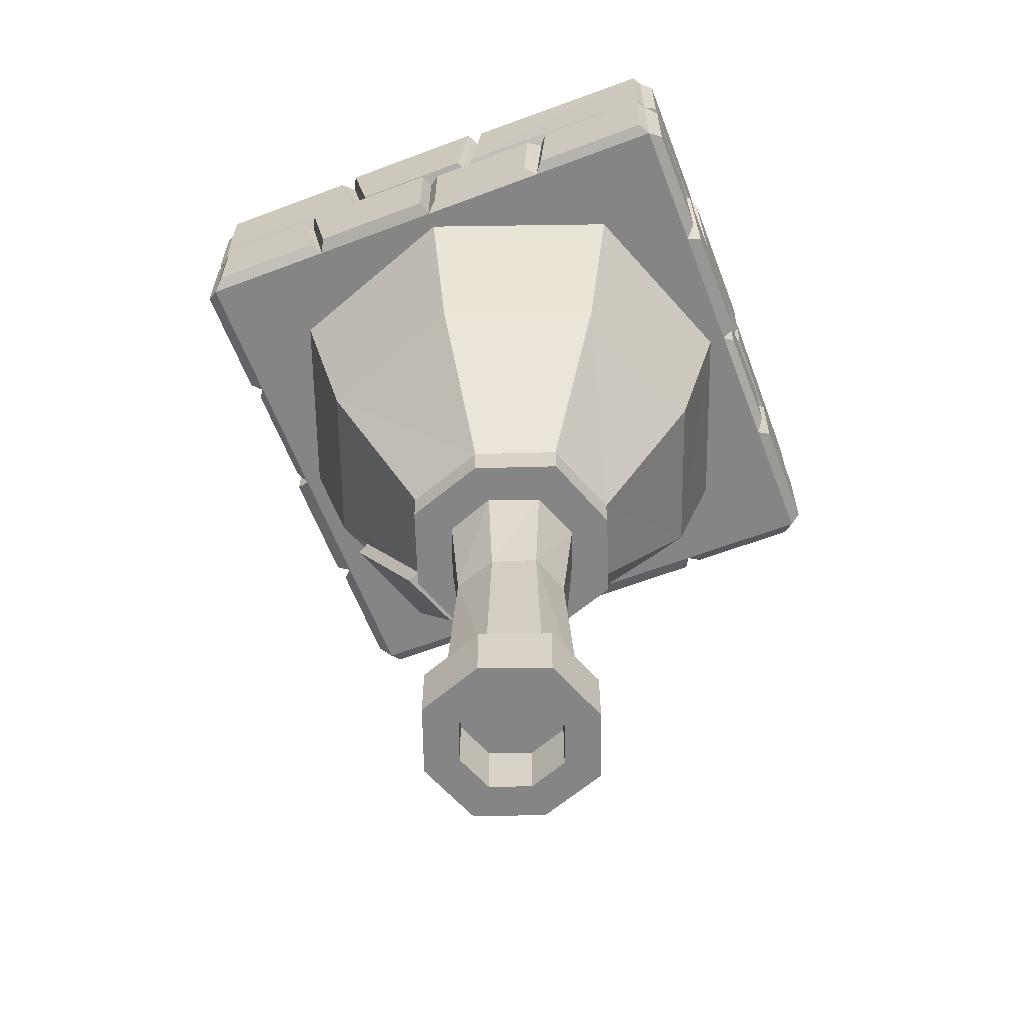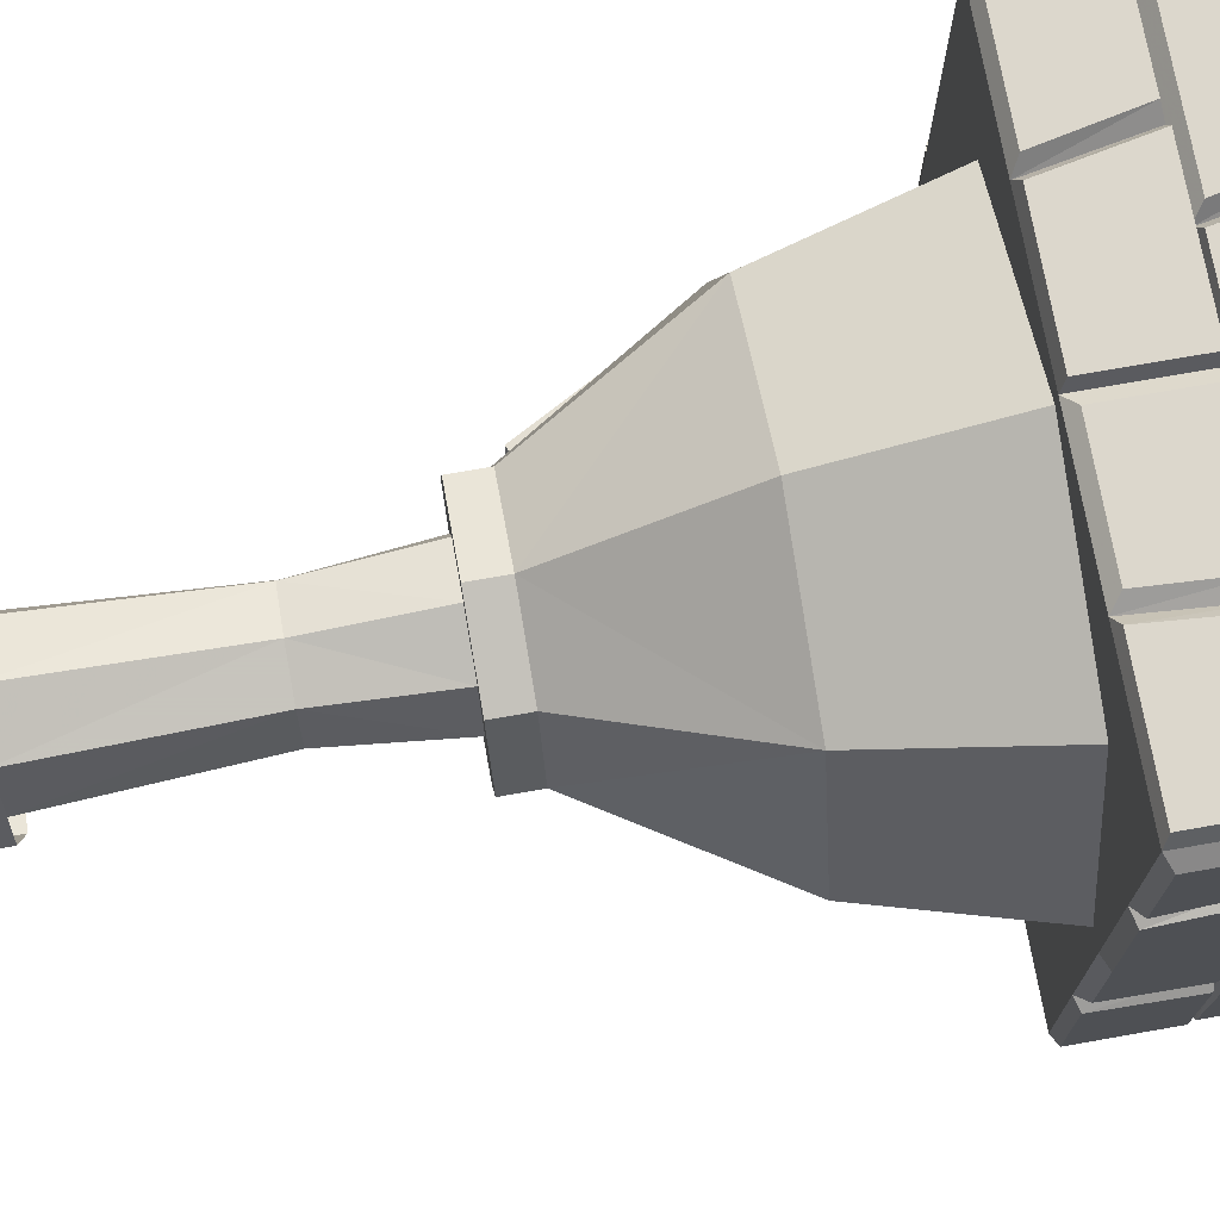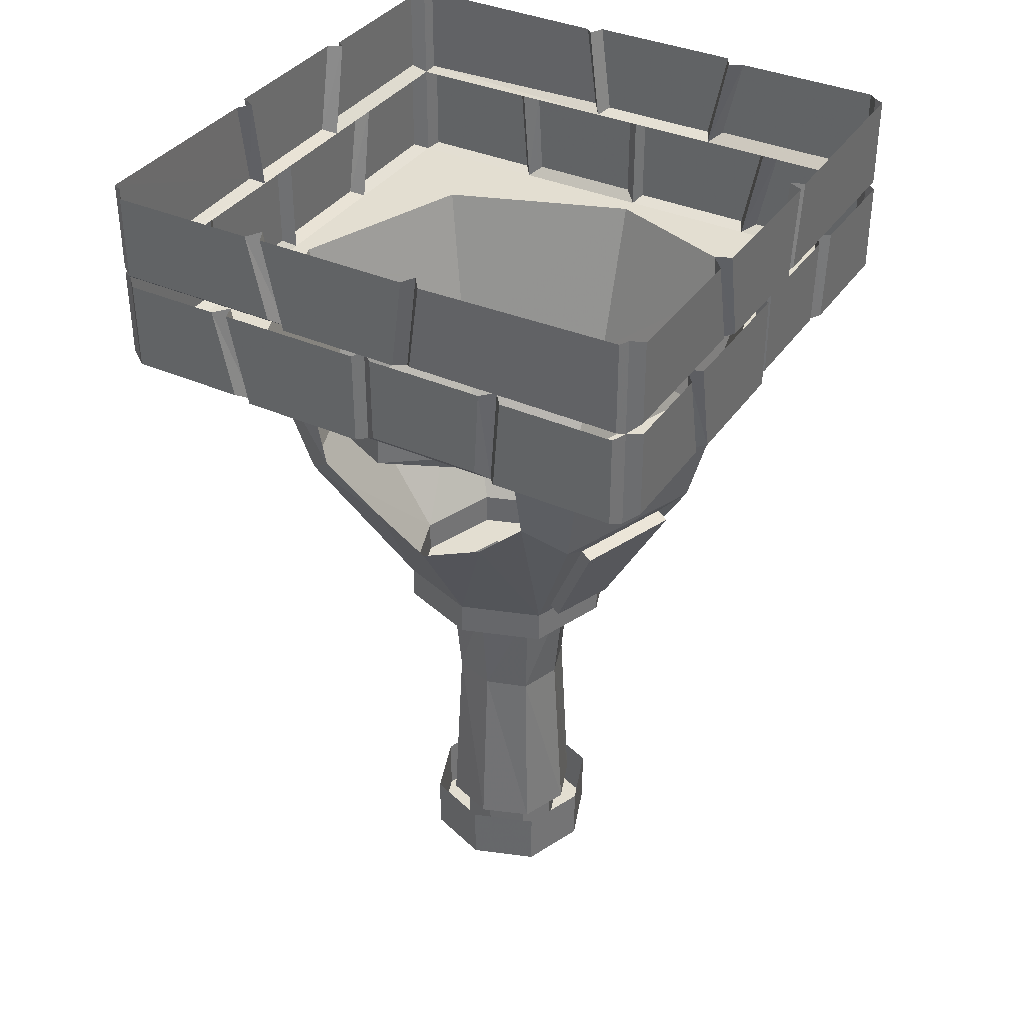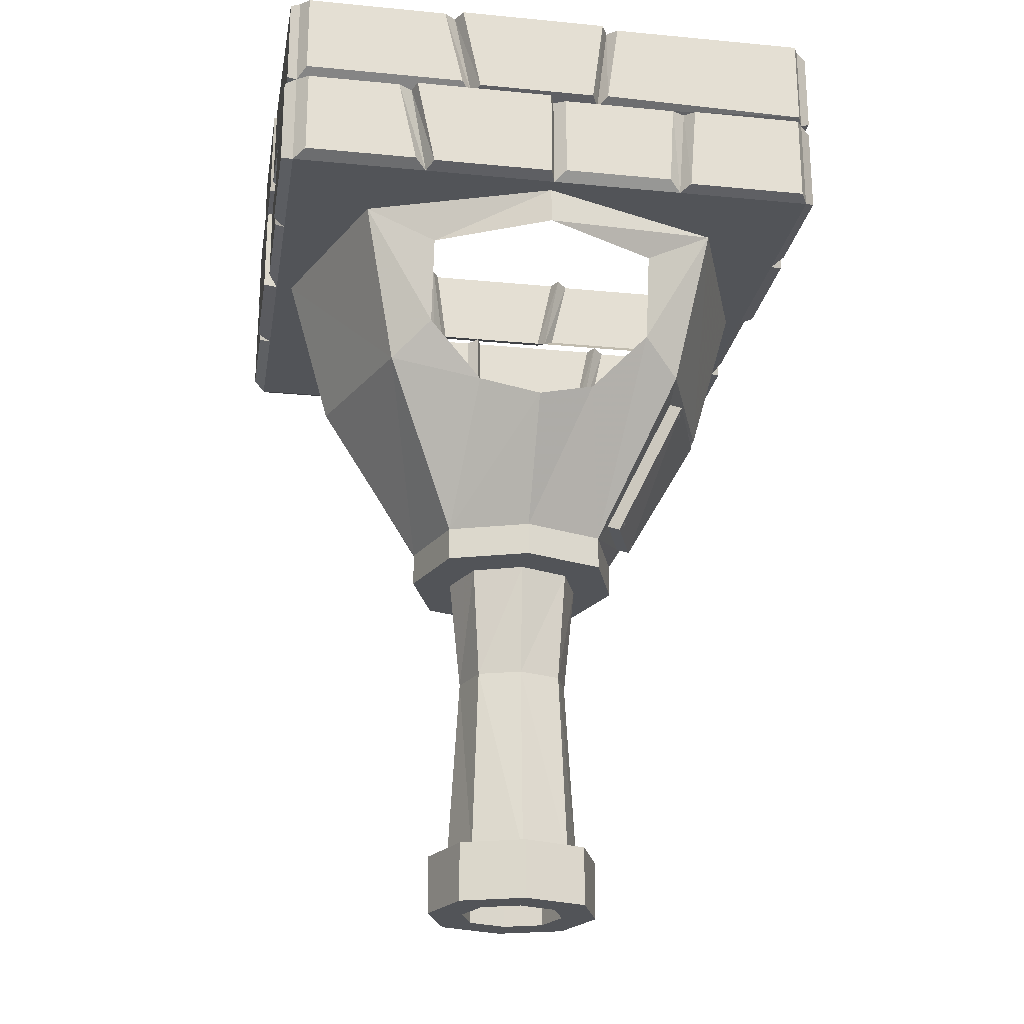
<metadata>
{"format":"obj","ext":"obj","renderer":"f3d","projection":"perspective","resolution":1024,"background":"white","views":[{"elev":-61.8,"azim":21.0,"up":"+Y"},{"elev":72.9,"azim":80.0,"up":"+Z"},{"elev":36.3,"azim":-149.9,"up":"+Y"},{"elev":-23.0,"azim":170.7,"up":"+Y"}]}
</metadata>
<code>
v -0.8984 0 -0.875
v -0.8984 -0.2969 -0.875
v -0.9141 -0.3125 -0.8438
v -0.9141 0 -0.8438
v -0.9531 -0.2812 -0.8125
v -0.9531 -0.007812 -0.8125
v -0.9531 -0.007812 -0.3359
v -0.9531 -0.2812 -0.2734
v -0.9141 -0.3125 -0.2344
v -0.9141 0 -0.2969
v -0.9609 -0.2969 -0.2109
v -0.9609 0 -0.2734
v -0.9609 0 0.2266
v -0.9609 -0.2969 0.1875
v -0.9141 -0.3125 0.2109
v -0.9141 0 0.25
v -0.9531 -0.2891 0.2422
v -0.9531 -0.007812 0.2812
v -0.9453 0 0.9375
v -0.9453 -0.2969 0.9375
v -0.9141 -0.3125 0.9531
v -0.9141 0 0.9531
v -0.8828 -0.2812 0.9922
v -0.8828 -0.007812 0.9922
v -0.4062 -0.007812 0.9922
v -0.3438 -0.2812 0.9922
v -0.3047 -0.3125 0.9531
v -0.3672 0 0.9531
v -0.2812 -0.2969 1
v -0.3438 0 1
v 0.1562 0 1
v 0.1172 -0.2969 1
v 0.1406 -0.3125 0.9531
v 0.1797 0 0.9531
v 0.1719 -0.2891 0.9922
v 0.2109 -0.007812 0.9922
v 0.8672 0 0.9844
v 0.8672 -0.2969 0.9844
v 0.8828 -0.3125 0.9531
v 0.8828 0 0.9531
v 0.9219 -0.2812 0.9219
v 0.9219 -0.007812 0.9219
v 0.9219 -0.007812 0.4453
v 0.9219 -0.2812 0.3828
v 0.8828 -0.3125 0.3438
v 0.8828 0 0.4062
v 0.9297 -0.2969 0.3203
v 0.9297 0 0.3828
v 0.9297 0 -0.1172
v 0.9297 -0.2969 -0.07812
v 0.8828 -0.3125 -0.1016
v 0.8828 0 -0.1406
v 0.9219 -0.2891 -0.1328
v 0.9219 -0.007812 -0.1719
v 0.9141 0 -0.8281
v 0.9141 -0.2969 -0.8281
v 0.8828 -0.3125 -0.8438
v 0.8828 0 -0.8438
v 0.8516 -0.2812 -0.8828
v 0.8516 -0.007812 -0.8828
v 0.375 -0.007812 -0.8828
v 0.3125 -0.2812 -0.8828
v 0.2734 -0.3125 -0.8438
v 0.3359 0 -0.8438
v 0.25 -0.2969 -0.8906
v 0.3125 0 -0.8906
v -0.1875 0 -0.8906
v -0.1484 -0.2969 -0.8906
v -0.1719 -0.3125 -0.8438
v -0.2109 0 -0.8438
v -0.2031 -0.2891 -0.8828
v -0.2422 -0.007812 -0.8828
v -0.6328 -0.6328 -0.5625
v -0.5234 -1.156 -0.4531
v -0.7109 -1.156 0.05469
v -0.8594 -0.6328 0.05469
v -0.9141 -0.6328 0.05469
v -0.9141 -0.6328 -0.3906
v -0.9141 -0.6328 -0.8438
v -0.4609 -0.6328 -0.8438
v -0.01562 -0.6328 -0.8438
v -0.01562 -0.6328 -0.7891
v -0.01562 -0.7578 -0.7969
v -0.3984 -0.7656 -0.6094
v -0.3984 -1.047 -0.5469
v -0.2812 -1.688 -0.2109
v -0.3203 -1.633 -0.1953
v -0.5234 -1.211 -0.3516
v -0.6406 -1.211 -0.01562
v -0.375 -1.688 0.05469
v -0.5234 -1.156 0.5625
v -0.6328 -0.6328 0.6719
v -0.9141 -0.6328 0.5
v -0.9453 -0.6016 0.4609
v -0.9453 -0.6016 0.09375
v -0.9141 -0.3125 0.05469
v -0.9609 -0.3125 0.03906
v -0.9609 -0.6172 0.03906
v -0.9609 -0.6172 -0.3672
v -0.9141 -0.3125 -0.4453
v -0.9531 -0.3203 -0.4922
v -0.9531 -0.6094 -0.4297
v -0.9531 -0.6094 -0.8047
v -0.8906 -0.3203 -0.8828
v -0.8906 -0.6172 -0.8828
v -0.4922 -0.6172 -0.8828
v -0.4844 -0.3125 -0.8438
v -0.4375 -0.3203 -0.875
v -0.4219 -0.6016 -0.875
v -0.05469 -0.6016 -0.875
v -0.01562 -0.3125 -0.8438
v 0 -0.3125 -0.8906
v 0 -0.6172 -0.8906
v 0.4297 -0.6328 -0.8438
v 0.6016 -0.6328 -0.5625
v 0.3672 -0.7656 -0.6094
v -0.01562 -1.156 0.75
v -0.01562 -0.6328 0.8984
v -0.01562 -0.6328 0.9531
v -0.4609 -0.6328 0.9531
v -0.9141 -0.6328 0.9531
v -0.9531 -0.6172 0.9297
v -0.9531 -0.6172 0.5312
v -0.9141 -0.3125 0.5234
v -0.9453 -0.3203 0.4766
v -0.9453 -0.3203 0.09375
v 0.6016 -0.6328 0.6719
v 0.4922 -1.156 0.5625
v 0.6797 -1.156 0.05469
v 0.8281 -0.6328 0.05469
v 0.8828 -0.6328 0.05469
v 0.8828 -0.6328 0.5
v 0.8828 -0.6328 0.9531
v 0.4297 -0.6328 0.9531
v -0.01562 -1.688 0.4141
v 0.25 -1.688 0.3203
v 0.3438 -1.688 0.05469
v 0.4922 -1.156 -0.4531
v 0.8828 -0.6328 -0.3906
v 0.9141 -0.6016 -0.3516
v 0.9141 -0.6016 0.01562
v 0.8828 -0.3125 0.05469
v 0.9297 -0.3125 0.07031
v 0.9297 -0.6172 0.07031
v 0.9297 -0.6172 0.4766
v 0.8828 -0.3125 0.5547
v 0.9219 -0.3203 0.6016
v 0.9219 -0.6094 0.5391
v 0.9219 -0.6094 0.9141
v 0.8594 -0.3203 0.9922
v 0.8594 -0.6172 0.9922
v 0.4609 -0.6172 0.9922
v 0.4531 -0.3125 0.9531
v 0.4062 -0.3203 0.9844
v 0.3906 -0.6016 0.9844
v 0.02344 -0.6016 0.9844
v -0.01562 -0.3125 0.9531
v -0.03125 -0.3125 1
v -0.03125 -0.6172 1
v -0.4375 -0.6172 1
v -0.5234 -0.3125 0.9531
v -0.5625 -0.3203 0.9922
v -0.5 -0.6094 0.9922
v -0.875 -0.6094 0.9922
v -0.9531 -0.3203 0.9297
v -0.9531 -0.3203 0.5547
v 0.25 -1.688 -0.2109
v 0.1875 -1.234 -0.5
v 0.3672 -1.047 -0.5469
v -0.2812 -1.688 0.3203
v -0.375 -1.797 0.05469
v -0.2812 -1.797 0.3203
v -0.01562 -1.797 0.4141
v 0.25 -1.797 0.3203
v 0.3438 -1.797 0.05469
v 0.25 -1.797 -0.2109
v -0.01562 -1.688 -0.3047
v -0.01562 -1.297 -0.5469
v -0.01562 -1.797 -0.3047
v -0.2109 -1.234 -0.5
v -0.2812 -1.797 -0.2109
v -0.1797 -1.797 -0.1094
v -0.2422 -1.797 0.05469
v -0.1797 -1.797 0.2188
v -0.01562 -1.797 0.2812
v 0.1484 -1.797 0.2188
v 0.2109 -1.797 0.05469
v 0.1484 -1.797 -0.1094
v -0.01562 -1.797 -0.1719
v -0.01562 -2.172 -0.1328
v -0.1562 -2.172 -0.08594
v -0.2031 -2.172 0.05469
v -0.1562 -2.172 0.1953
v -0.01562 -2.172 0.2422
v 0.125 -2.172 0.1953
v 0.1719 -2.172 0.05469
v 0.125 -2.172 -0.08594
v -0.01562 -2.812 -0.1719
v -0.1797 -2.812 -0.1094
v -0.2422 -2.812 0.05469
v -0.1797 -2.812 0.2188
v -0.01562 -2.812 0.2812
v 0.1484 -2.812 0.2188
v 0.2109 -2.812 0.05469
v 0.1484 -2.812 -0.1094
v -0.2266 -2.789 0.2656
v -0.3047 -2.789 0.05469
v -0.3047 -2.984 0.05469
v -0.2266 -2.984 0.2656
v -0.01562 -2.789 0.3438
v -0.01562 -2.984 0.3438
v 0.1953 -2.789 0.2656
v 0.1953 -2.984 0.2656
v 0.2734 -2.789 0.05469
v 0.2734 -2.984 0.05469
v 0.1953 -2.789 -0.1562
v 0.1953 -2.984 -0.1562
v -0.01562 -2.789 -0.2344
v -0.01562 -2.984 -0.2344
v -0.2266 -2.789 -0.1562
v -0.2266 -2.984 -0.1562
v -0.1406 -2.984 -0.07031
v -0.1875 -2.984 0.05469
v -0.1406 -2.984 0.1797
v -0.01562 -2.984 0.2266
v 0.1094 -2.984 0.1797
v 0.1562 -2.984 0.05469
v 0.1094 -2.984 -0.07031
v -0.01562 -2.984 -0.1172
v -0.01562 -2.805 -0.1172
v -0.1406 -2.805 -0.07031
v -0.1875 -2.805 0.05469
v -0.1406 -2.805 0.1797
v -0.01562 -2.805 0.2266
v 0.1094 -2.805 0.1797
v 0.1562 -2.805 0.05469
v 0.1094 -2.805 -0.07031
v -0.01562 -2.805 0.05469
v 0.8828 -0.6328 -0.8438
v 0.9219 -0.6172 -0.8203
v 0.9219 -0.6172 -0.4219
v 0.8828 -0.3125 -0.4141
v 0.9141 -0.3203 -0.3672
v 0.9141 -0.3203 0.01562
v -0.05469 -0.3203 -0.875
v -0.5156 -0.3203 -0.8828
v 0.4062 -0.6172 -0.8906
v 0.4844 -0.3125 -0.8438
v 0.5312 -0.3203 -0.8828
v 0.4688 -0.6094 -0.8828
v 0.8438 -0.6094 -0.8828
v 0.9219 -0.3203 -0.8203
v 0.9219 -0.3203 -0.4453
v 0.4688 -0.3125 -0.8906
v 0.8438 -0.3203 -0.8828
v -0.875 -0.3203 0.9922
v -0.5 -0.3125 1
v 0.4844 -0.3203 0.9922
v 0.02344 -0.3203 0.9844
v 0.9297 -0.3125 0.5391
v 0.9219 -0.3203 0.9141
v -0.9531 -0.3203 -0.8047
v -0.9609 -0.3125 -0.4297
v -0.3984 -1.633 0.01562
v -0.6797 -1.227 -0.03125
v -0.4375 -1.648 0
v -0.3594 -1.648 -0.2109
v -0.5625 -1.227 -0.3672
v -0.375 -1.625 -0.2109
v -0.375 -1.633 -0.1953
v -0.3828 -1.625 -0.1953
v -0.3828 -1.617 -0.2031
v -0.4375 -1.633 -0.03125
v -0.4375 -1.641 -0.01562
v -0.4453 -1.633 -0.01562
v -0.4453 -1.625 -0.02344
v -0.5547 -1.25 -0.3516
v -0.5547 -1.258 -0.3359
v -0.5625 -1.25 -0.3359
v -0.5625 -1.242 -0.3438
v -0.6562 -1.25 -0.05469
v -0.6562 -1.258 -0.03906
v -0.6641 -1.25 -0.03906
v -0.6641 -1.242 -0.04688
f 1 2 3
f 1 3 4
f 7 8 9
f 7 9 10
f 13 14 15
f 13 15 16
f 19 20 21
f 19 21 22
f 25 26 27
f 25 27 28
f 31 32 33
f 31 33 34
f 37 38 39
f 37 39 40
f 43 44 45
f 43 45 46
f 49 50 51
f 49 51 52
f 55 56 57
f 55 57 58
f 61 62 63
f 61 63 64
f 67 68 69
f 67 69 70
f 2 71 69
f 2 69 3
f 63 69 68
f 63 68 65
f 57 63 62
f 57 62 59
f 94 125 95
f 95 125 126
f 122 165 123
f 123 165 166
f 170 90 171
f 170 171 172
f 170 172 135
f 135 172 173
f 135 173 136
f 136 173 174
f 136 174 137
f 137 174 175
f 137 175 167
f 167 175 176
f 167 176 177
f 176 179 177
f 177 179 86
f 90 86 181
f 90 181 171
f 179 181 86
f 140 243 141
f 141 243 244
f 245 110 108
f 108 110 109
f 246 106 104
f 104 106 105
f 240 252 241
f 241 252 253
f 254 247 112
f 112 247 113
f 255 251 249
f 249 251 250
f 164 163 162
f 164 162 256
f 160 159 158
f 160 158 257
f 152 151 150
f 152 150 258
f 156 155 154
f 156 154 259
f 38 35 33
f 38 33 39
f 21 27 26
f 21 26 23
f 27 33 32
f 27 32 29
f 45 51 50
f 45 50 47
f 39 45 44
f 39 44 41
f 56 53 51
f 56 51 57
f 260 145 143
f 143 145 144
f 261 149 147
f 147 149 148
f 103 102 101
f 103 101 262
f 99 98 97
f 99 97 263
f 20 17 15
f 20 15 21
f 3 9 8
f 3 8 5
f 9 15 14
f 9 14 11
f 4 3 5
f 4 5 6
f 10 9 11
f 10 11 12
f 16 15 17
f 16 17 18
f 22 21 23
f 22 23 24
f 28 27 29
f 28 29 30
f 34 33 35
f 34 35 36
f 40 39 41
f 40 41 42
f 46 45 47
f 46 47 48
f 52 51 53
f 52 53 54
f 58 57 59
f 58 59 60
f 64 63 65
f 64 65 66
f 70 69 71
f 70 71 72
f 6 5 7
f 7 5 8
f 12 11 13
f 13 11 14
f 18 17 19
f 19 17 20
f 24 23 25
f 25 23 26
f 30 29 31
f 31 29 32
f 36 35 37
f 37 35 38
f 42 41 43
f 43 41 44
f 48 47 49
f 49 47 50
f 54 53 55
f 55 53 56
f 60 59 61
f 61 59 62
f 66 65 67
f 67 65 68
f 72 71 1
f 1 71 2
f 77 95 96
f 78 99 100
f 79 103 3
f 80 106 107
f 81 110 111
f 93 123 124
f 95 126 96
f 131 141 142
f 132 145 146
f 133 149 39
f 134 152 153
f 119 156 157
f 120 160 161
f 121 164 21
f 123 166 124
f 222 229 230
f 222 230 231
f 222 231 223
f 223 231 232
f 223 232 224
f 224 232 233
f 224 233 225
f 225 233 234
f 225 234 226
f 226 234 235
f 226 235 227
f 227 235 236
f 227 236 228
f 228 236 237
f 228 237 229
f 229 237 230
f 139 241 242
f 141 244 142
f 110 245 111
f 106 246 107
f 114 247 248
f 239 251 57
f 241 253 242
f 247 254 248
f 251 255 57
f 164 256 21
f 160 257 161
f 152 258 153
f 156 259 157
f 145 260 146
f 149 261 39
f 103 262 3
f 99 263 100
f 73 74 75
f 73 75 76
f 73 82 83
f 73 83 84
f 73 84 85
f 73 85 74
f 74 85 86
f 74 86 87
f 74 87 88
f 74 88 75
f 75 88 89
f 75 89 90
f 75 90 91
f 75 91 76
f 76 91 92
f 77 93 94
f 77 94 95
f 77 96 97
f 77 97 98
f 77 98 78
f 78 98 99
f 78 100 101
f 78 101 102
f 78 102 79
f 79 102 103
f 79 3 104
f 79 104 105
f 79 105 80
f 80 105 106
f 80 107 108
f 80 108 109
f 80 109 81
f 81 109 110
f 81 111 112
f 81 112 113
f 81 113 114
f 82 115 116
f 82 116 83
f 92 91 117
f 92 117 118
f 93 121 122
f 93 122 123
f 93 124 125
f 93 125 94
f 127 128 129
f 127 129 130
f 127 118 128
f 128 118 117
f 128 117 135
f 128 135 136
f 128 136 137
f 128 137 129
f 129 137 138
f 129 138 130
f 130 138 115
f 131 139 140
f 131 140 141
f 131 142 143
f 131 143 144
f 131 144 132
f 132 144 145
f 132 146 147
f 132 147 148
f 132 148 133
f 133 148 149
f 133 39 150
f 133 150 151
f 133 151 134
f 134 151 152
f 134 153 154
f 134 154 155
f 134 155 119
f 119 155 156
f 119 157 158
f 119 158 159
f 119 159 120
f 120 159 160
f 120 161 162
f 120 162 163
f 120 163 121
f 121 163 164
f 121 21 165
f 121 165 122
f 137 167 138
f 138 167 168
f 138 168 169
f 138 169 115
f 115 169 116
f 90 170 91
f 91 170 135
f 91 135 117
f 167 177 178
f 167 178 168
f 177 86 180
f 177 180 178
f 182 189 190
f 182 190 191
f 182 191 183
f 183 191 192
f 183 192 184
f 184 192 193
f 184 193 185
f 185 193 194
f 185 194 186
f 186 194 195
f 186 195 187
f 187 195 196
f 187 196 188
f 188 196 197
f 188 197 189
f 189 197 190
f 190 197 198
f 190 198 199
f 190 199 191
f 191 199 200
f 191 200 192
f 192 200 201
f 192 201 193
f 193 201 202
f 193 202 194
f 194 202 203
f 194 203 195
f 195 203 204
f 195 204 196
f 196 204 205
f 196 205 197
f 197 205 198
f 139 239 240
f 139 240 241
f 139 242 243
f 139 243 140
f 85 180 86
f 113 247 114
f 114 248 249
f 114 249 250
f 114 250 239
f 239 250 251
f 239 57 252
f 239 252 240
f 264 87 86
f 264 86 90
f 264 90 89
f 73 76 77
f 73 77 78
f 73 78 79
f 73 79 80
f 73 80 81
f 73 81 82
f 76 92 77
f 77 92 93
f 81 114 115
f 81 115 82
f 92 118 119
f 92 119 120
f 92 120 121
f 92 121 93
f 127 130 131
f 127 131 132
f 127 132 133
f 127 133 134
f 127 134 119
f 127 119 118
f 130 115 131
f 131 115 139
f 171 181 182
f 171 182 183
f 171 183 172
f 172 183 184
f 172 184 173
f 173 184 185
f 173 185 174
f 174 185 186
f 174 186 175
f 175 186 187
f 175 187 176
f 176 187 188
f 176 188 179
f 179 188 189
f 179 189 181
f 189 182 181
f 206 207 208
f 206 208 209
f 206 209 210
f 210 209 211
f 210 211 212
f 212 211 213
f 212 213 214
f 214 213 215
f 214 215 216
f 216 215 217
f 216 217 218
f 218 217 219
f 218 219 220
f 220 219 221
f 220 221 207
f 207 221 208
f 208 221 222
f 208 222 223
f 208 223 209
f 209 223 224
f 209 224 211
f 211 224 225
f 211 225 213
f 213 225 226
f 213 226 215
f 215 226 227
f 215 227 217
f 217 227 228
f 217 228 219
f 219 228 229
f 219 229 221
f 221 229 222
f 115 114 239
f 115 239 139
f 230 237 236
f 230 236 238
f 230 238 231
f 231 238 232
f 232 238 233
f 233 238 234
f 234 238 236
f 234 236 235
f 264 89 265
f 264 265 266
f 264 266 87
f 87 266 267
f 87 267 88
f 88 267 268
f 88 268 89
f 89 268 265
f 269 270 271
f 269 271 272
f 273 274 275
f 273 275 276
f 277 278 279
f 277 279 280
f 281 282 283
f 281 283 284
f 265 268 266
f 266 268 267

</code>
